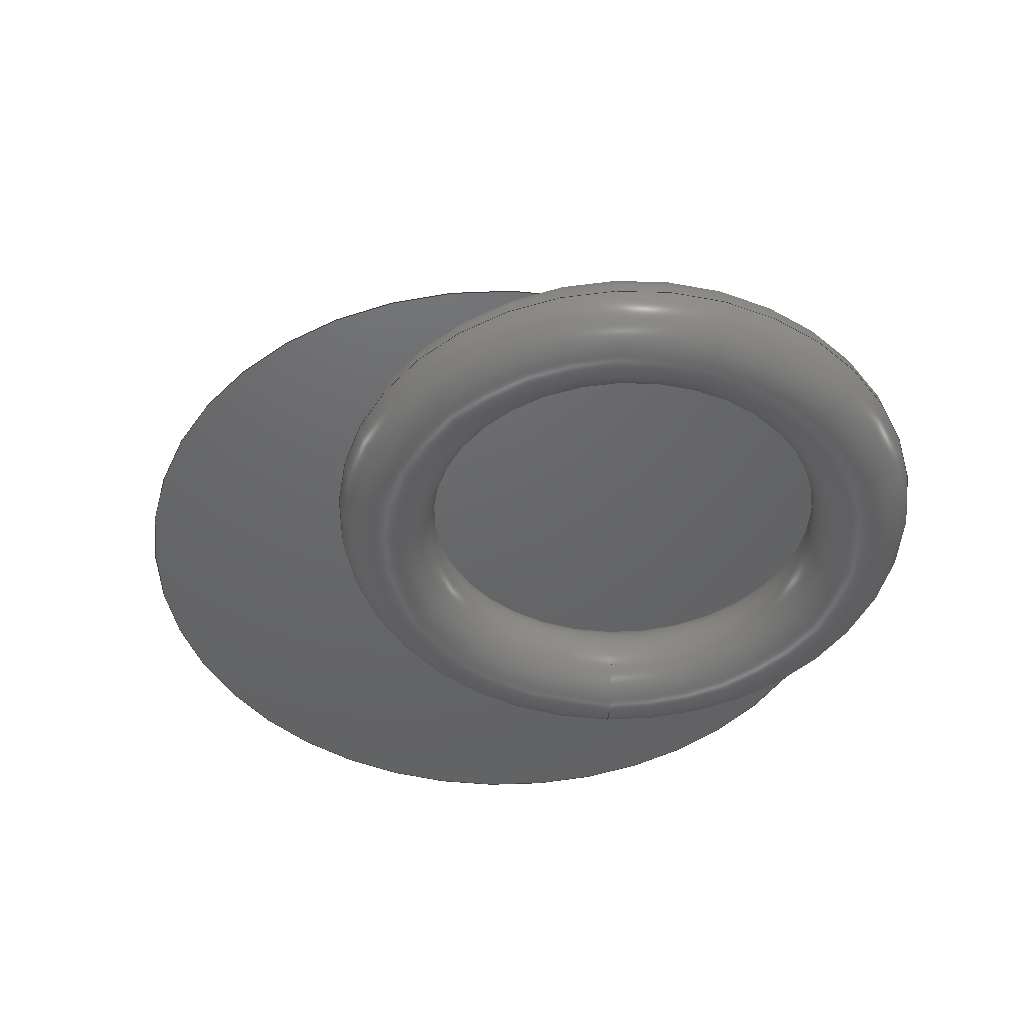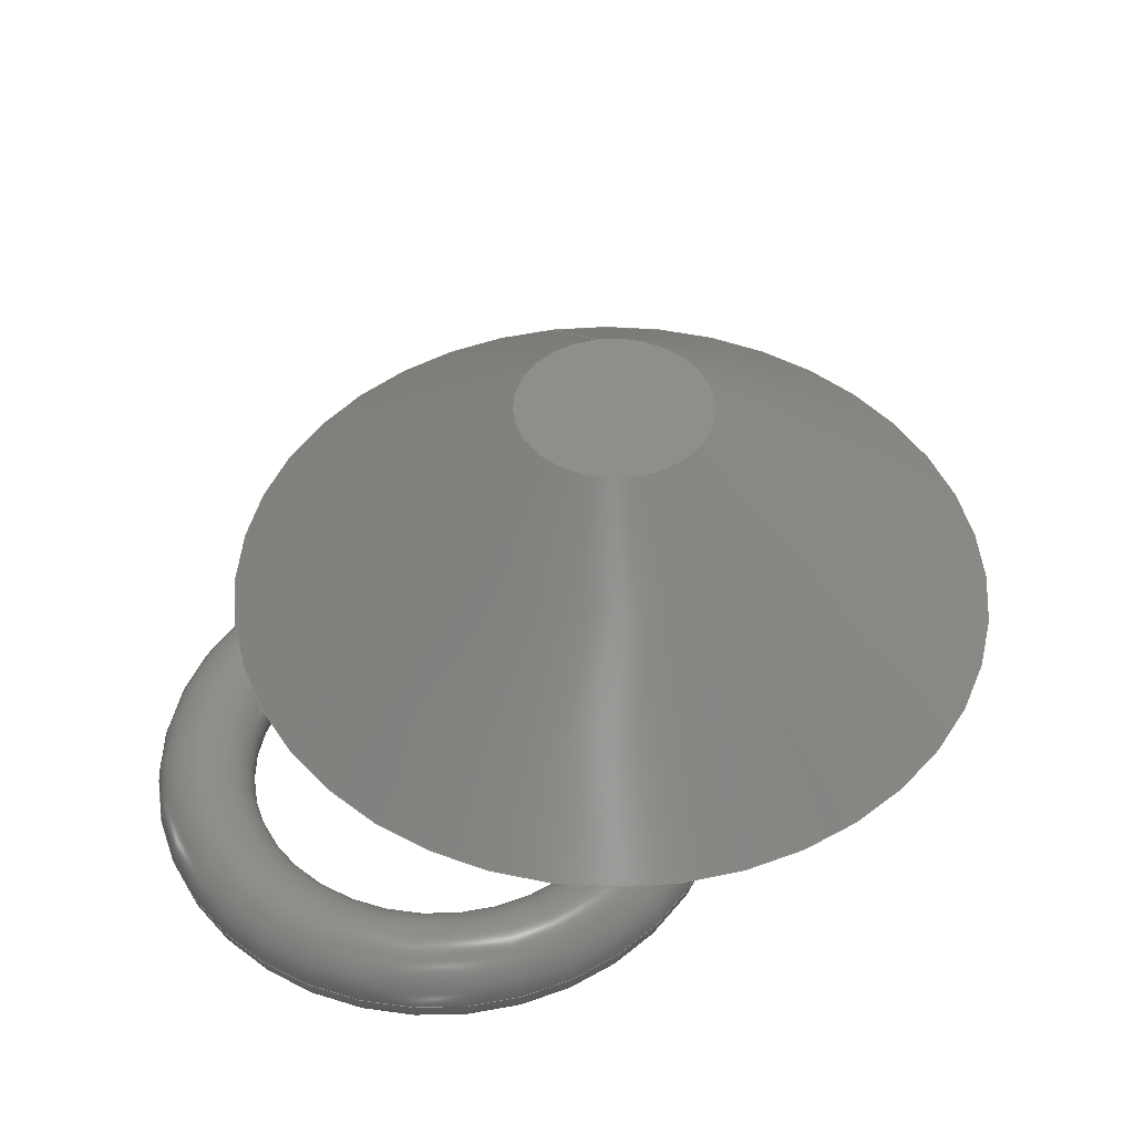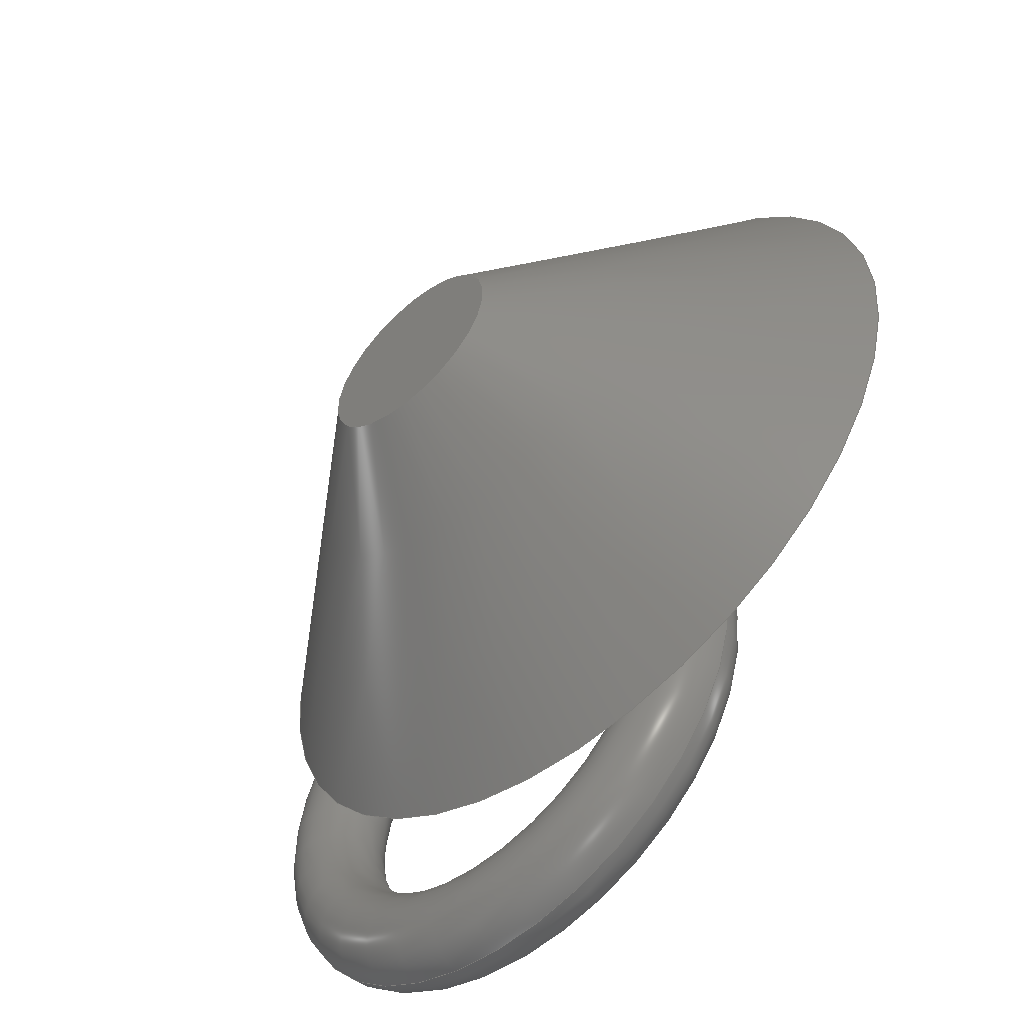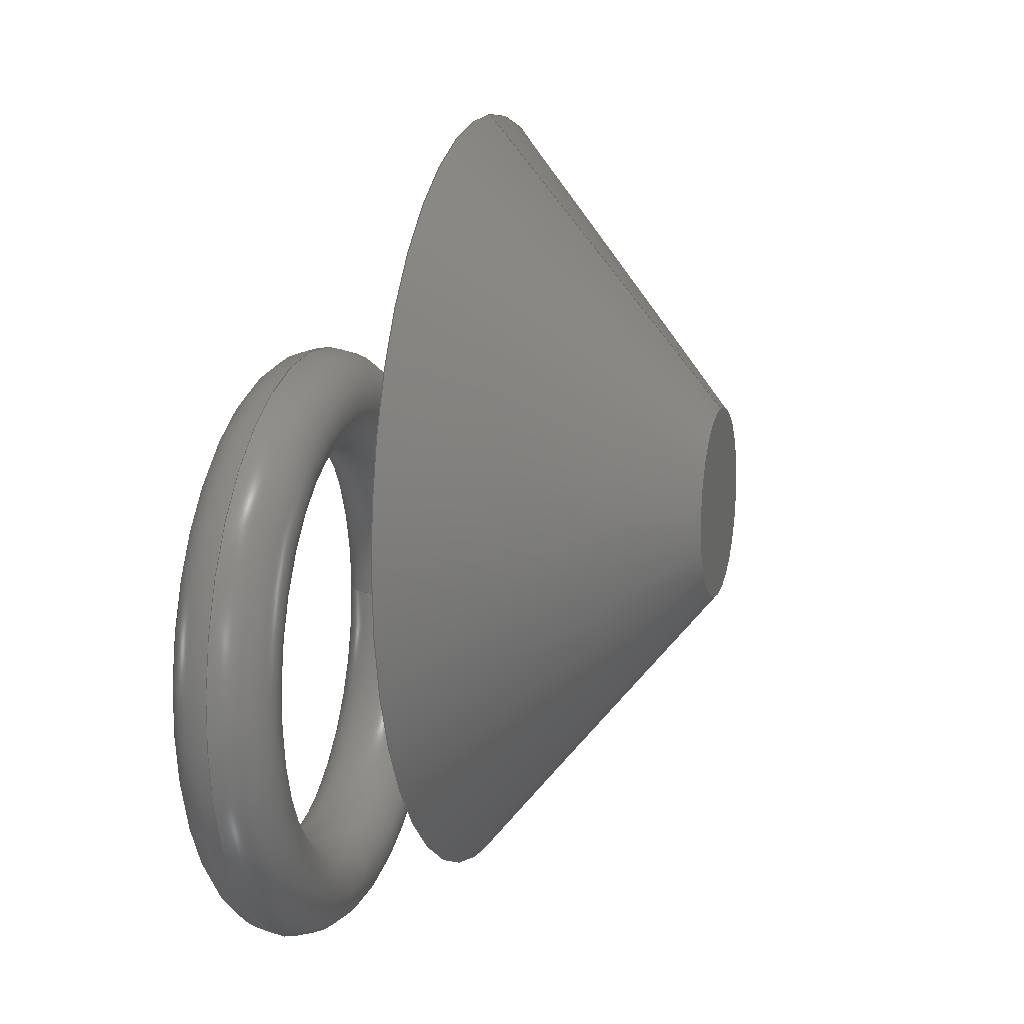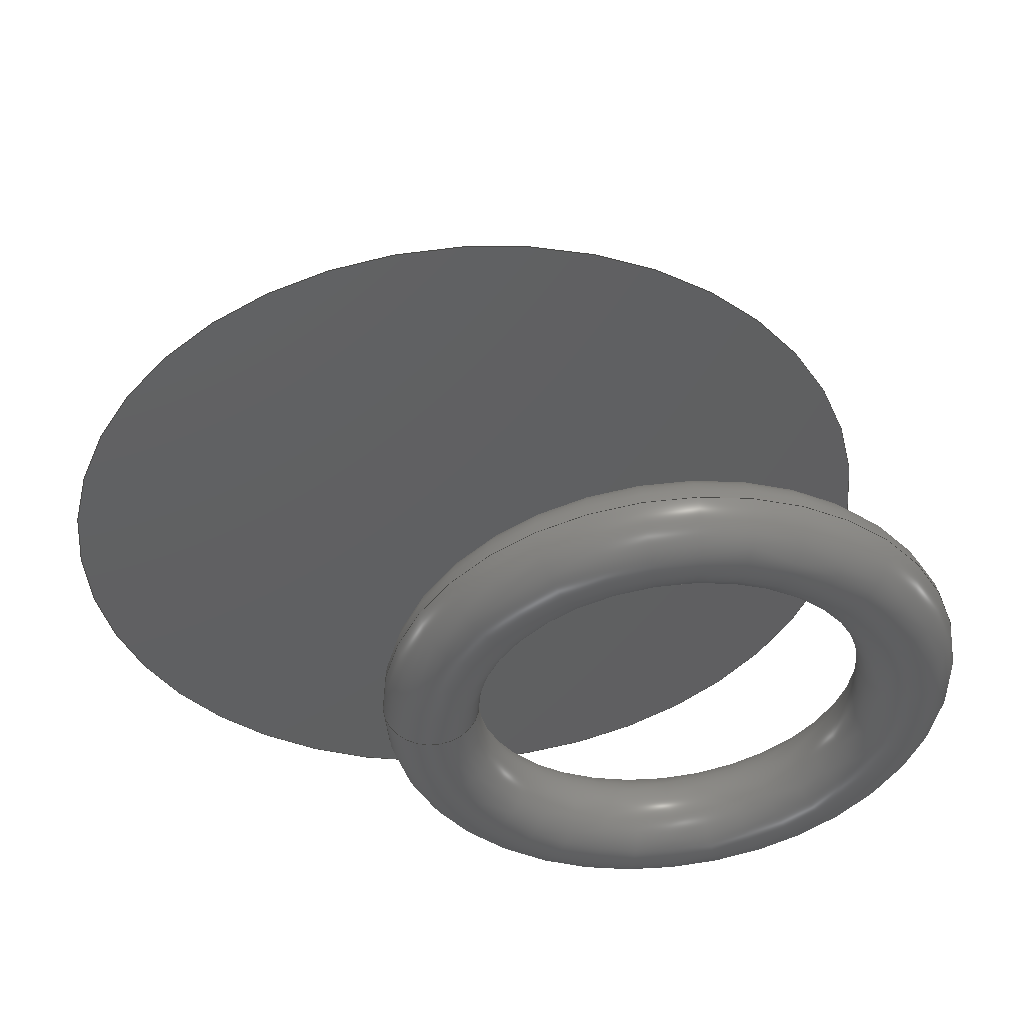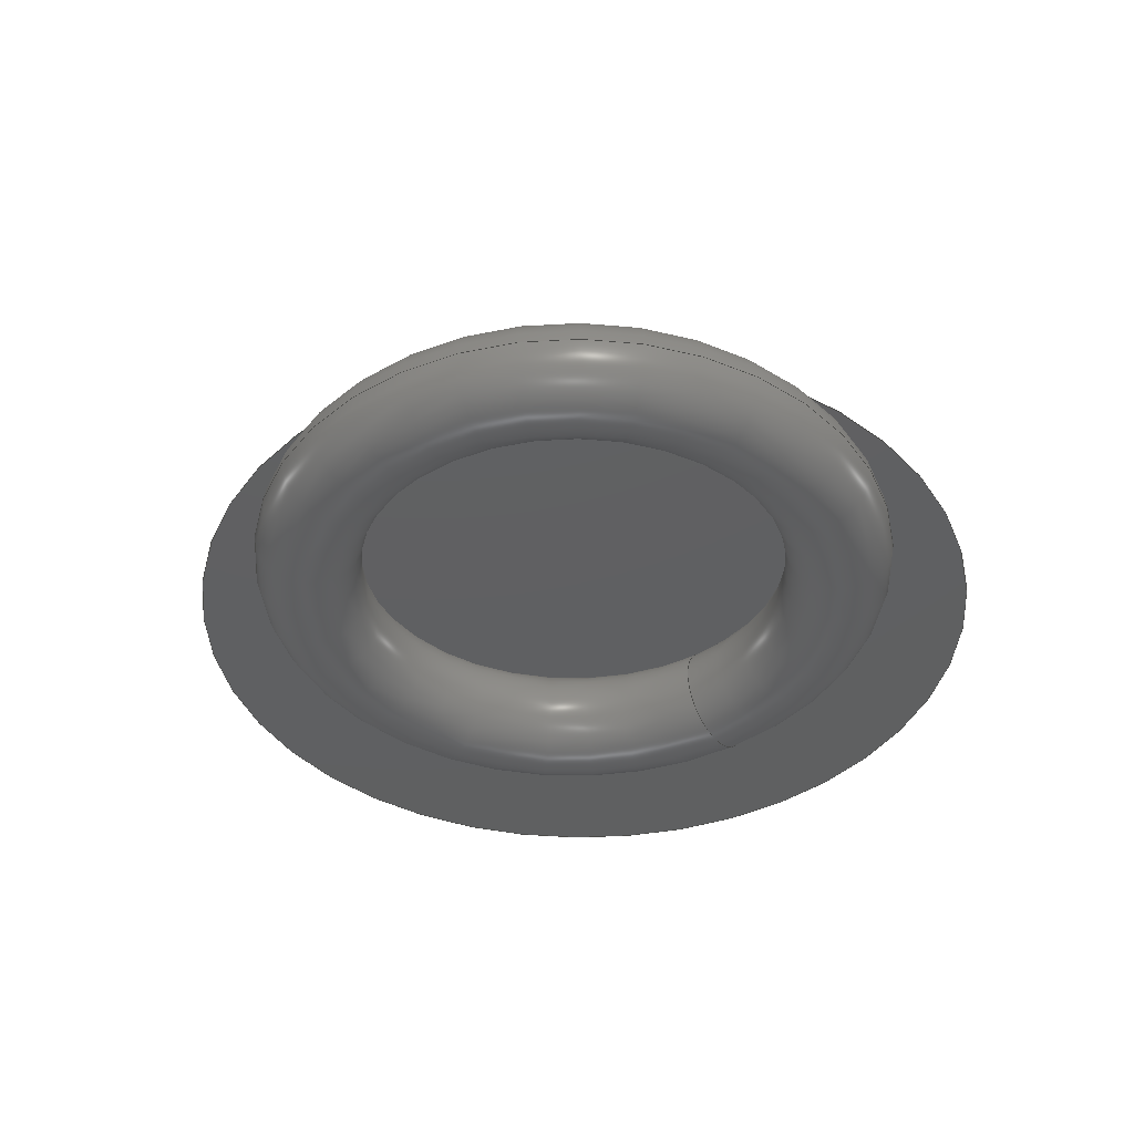
<metadata>
{"format":"step","ext":"step","renderer":"f3d","projection":"perspective","resolution":1024,"background":"white","views":[{"elev":-46.6,"azim":-91.8,"up":"+Z"},{"elev":47.3,"azim":-9.1,"up":"+Z"},{"elev":-55.1,"azim":41.6,"up":"+Y"},{"elev":12.1,"azim":-74.6,"up":"+Y"},{"elev":48.4,"azim":174.9,"up":"+Y"},{"elev":-40.5,"azim":-55.1,"up":"+Z"}]}
</metadata>
<code>
ISO-10303-21;
DATA;
#1 = APPLICATION_PROTOCOL_DEFINITION('international standard',
  'automotive_design',2000,#2);
#2 = APPLICATION_CONTEXT(
  'core data for automotive mechanical design processes');
#3 = SHAPE_DEFINITION_REPRESENTATION(#4,#10);
#4 = PRODUCT_DEFINITION_SHAPE('','',#5);
#5 = PRODUCT_DEFINITION('design','',#6,#9);
#6 = PRODUCT_DEFINITION_FORMATION('','',#7);
#7 = PRODUCT('Torus001','Torus001','',(#8));
#8 = PRODUCT_CONTEXT('',#2,'mechanical');
#9 = PRODUCT_DEFINITION_CONTEXT('part definition',#2,'design');
#10 = ADVANCED_BREP_SHAPE_REPRESENTATION('',(#11,#15),#27);
#11 = AXIS2_PLACEMENT_3D('',#12,#13,#14);
#12 = CARTESIAN_POINT('',(0,0,0));
#13 = DIRECTION('',(0,0,1));
#14 = DIRECTION('',(1,0,-0));
#15 = MANIFOLD_SOLID_BREP('',#16);
#16 = CLOSED_SHELL('',(#17));
#17 = ADVANCED_FACE('',(#18),#22,.T.);
#18 = FACE_BOUND('',#19,.F.);
#19 = VERTEX_LOOP('',#20);
#20 = VERTEX_POINT('',#21);
#21 = CARTESIAN_POINT('',(12,0,0));
#22 = TOROIDAL_SURFACE('',#23,10,2);
#23 = AXIS2_PLACEMENT_3D('',#24,#25,#26);
#24 = CARTESIAN_POINT('',(0,0,0));
#25 = DIRECTION('',(-0,-0,-1));
#26 = DIRECTION('',(1,0,0));
#27 = ( GEOMETRIC_REPRESENTATION_CONTEXT(3) 
GLOBAL_UNCERTAINTY_ASSIGNED_CONTEXT((#31)) GLOBAL_UNIT_ASSIGNED_CONTEXT(
(#28,#29,#30)) REPRESENTATION_CONTEXT('Context #1',
  '3D Context with UNIT and UNCERTAINTY') );
#28 = ( LENGTH_UNIT() NAMED_UNIT(*) SI_UNIT(.MILLI.,.METRE.) );
#29 = ( NAMED_UNIT(*) PLANE_ANGLE_UNIT() SI_UNIT($,.RADIAN.) );
#30 = ( NAMED_UNIT(*) SI_UNIT($,.STERADIAN.) SOLID_ANGLE_UNIT() );
#31 = UNCERTAINTY_MEASURE_WITH_UNIT(LENGTH_MEASURE(1e-07),#28,
  'distance_accuracy_value','confusion accuracy');
#32 = PRODUCT_RELATED_PRODUCT_CATEGORY('part',$,(#7));
#33 = SHAPE_DEFINITION_REPRESENTATION(#34,#40);
#34 = PRODUCT_DEFINITION_SHAPE('','',#35);
#35 = PRODUCT_DEFINITION('design','',#36,#39);
#36 = PRODUCT_DEFINITION_FORMATION('','',#37);
#37 = PRODUCT('cone','cone','',(#38));
#38 = PRODUCT_CONTEXT('',#2,'mechanical');
#39 = PRODUCT_DEFINITION_CONTEXT('part definition',#2,'design');
#40 = ADVANCED_BREP_SHAPE_REPRESENTATION('',(#11,#41),#139);
#41 = MANIFOLD_SOLID_BREP('',#42);
#42 = CLOSED_SHELL('',(#43,#131,#135));
#43 = ADVANCED_FACE('',(#44),#57,.T.);
#44 = FACE_BOUND('',#45,.T.);
#45 = EDGE_LOOP('',(#46,#80,#103,#130));
#46 = ORIENTED_EDGE('',*,*,#47,.F.);
#47 = EDGE_CURVE('',#48,#48,#50,.T.);
#48 = VERTEX_POINT('',#49);
#49 = CARTESIAN_POINT('',(8,9,15));
#50 = SURFACE_CURVE('',#51,(#56,#68),.PCURVE_S1);
#51 = CIRCLE('',#52,4);
#52 = AXIS2_PLACEMENT_3D('',#53,#54,#55);
#53 = CARTESIAN_POINT('',(8,5,15));
#54 = DIRECTION('',(0,-0,1));
#55 = DIRECTION('',(2.22e-16,1,0));
#56 = PCURVE('',#57,#62);
#57 = CONICAL_SURFACE('',#58,16,0.8761);
#58 = AXIS2_PLACEMENT_3D('',#59,#60,#61);
#59 = CARTESIAN_POINT('',(8,5,5));
#60 = DIRECTION('',(0,-0,-1));
#61 = DIRECTION('',(2.22e-16,1,0));
#62 = DEFINITIONAL_REPRESENTATION('',(#63),#67);
#63 = LINE('',#64,#65);
#64 = CARTESIAN_POINT('',(-0,-10));
#65 = VECTOR('',#66,1);
#66 = DIRECTION('',(-1,-0));
#67 = ( GEOMETRIC_REPRESENTATION_CONTEXT(2) 
PARAMETRIC_REPRESENTATION_CONTEXT() REPRESENTATION_CONTEXT('2D SPACE',''
  ) );
#68 = PCURVE('',#69,#74);
#69 = PLANE('',#70);
#70 = AXIS2_PLACEMENT_3D('',#71,#72,#73);
#71 = CARTESIAN_POINT('',(8,5,15));
#72 = DIRECTION('',(0,0,1));
#73 = DIRECTION('',(2.22e-16,1,0));
#74 = DEFINITIONAL_REPRESENTATION('',(#75),#79);
#75 = CIRCLE('',#76,4);
#76 = AXIS2_PLACEMENT_2D('',#77,#78);
#77 = CARTESIAN_POINT('',(0,0));
#78 = DIRECTION('',(1,0));
#79 = ( GEOMETRIC_REPRESENTATION_CONTEXT(2) 
PARAMETRIC_REPRESENTATION_CONTEXT() REPRESENTATION_CONTEXT('2D SPACE',''
  ) );
#80 = ORIENTED_EDGE('',*,*,#81,.F.);
#81 = EDGE_CURVE('',#82,#48,#84,.T.);
#82 = VERTEX_POINT('',#83);
#83 = CARTESIAN_POINT('',(8,21,5));
#84 = SEAM_CURVE('',#85,(#89,#96),.PCURVE_S1);
#85 = LINE('',#86,#87);
#86 = CARTESIAN_POINT('',(8,21,5));
#87 = VECTOR('',#88,1);
#88 = DIRECTION('',(-3.587e-16,-0.7682,0.6402)
  );
#89 = PCURVE('',#57,#90);
#90 = DEFINITIONAL_REPRESENTATION('',(#91),#95);
#91 = LINE('',#92,#93);
#92 = CARTESIAN_POINT('',(-6.283,0));
#93 = VECTOR('',#94,1);
#94 = DIRECTION('',(-0,-1));
#95 = ( GEOMETRIC_REPRESENTATION_CONTEXT(2) 
PARAMETRIC_REPRESENTATION_CONTEXT() REPRESENTATION_CONTEXT('2D SPACE',''
  ) );
#96 = PCURVE('',#57,#97);
#97 = DEFINITIONAL_REPRESENTATION('',(#98),#102);
#98 = LINE('',#99,#100);
#99 = CARTESIAN_POINT('',(0,-0));
#100 = VECTOR('',#101,1);
#101 = DIRECTION('',(-0,-1));
#102 = ( GEOMETRIC_REPRESENTATION_CONTEXT(2) 
PARAMETRIC_REPRESENTATION_CONTEXT() REPRESENTATION_CONTEXT('2D SPACE',''
  ) );
#103 = ORIENTED_EDGE('',*,*,#104,.T.);
#104 = EDGE_CURVE('',#82,#82,#105,.T.);
#105 = SURFACE_CURVE('',#106,(#111,#118),.PCURVE_S1);
#106 = CIRCLE('',#107,16);
#107 = AXIS2_PLACEMENT_3D('',#108,#109,#110);
#108 = CARTESIAN_POINT('',(8,5,5));
#109 = DIRECTION('',(0,-0,1));
#110 = DIRECTION('',(2.22e-16,1,0));
#111 = PCURVE('',#57,#112);
#112 = DEFINITIONAL_REPRESENTATION('',(#113),#117);
#113 = LINE('',#114,#115);
#114 = CARTESIAN_POINT('',(-0,-0));
#115 = VECTOR('',#116,1);
#116 = DIRECTION('',(-1,-0));
#117 = ( GEOMETRIC_REPRESENTATION_CONTEXT(2) 
PARAMETRIC_REPRESENTATION_CONTEXT() REPRESENTATION_CONTEXT('2D SPACE',''
  ) );
#118 = PCURVE('',#119,#124);
#119 = PLANE('',#120);
#120 = AXIS2_PLACEMENT_3D('',#121,#122,#123);
#121 = CARTESIAN_POINT('',(8,5,5));
#122 = DIRECTION('',(0,0,1));
#123 = DIRECTION('',(2.22e-16,1,0));
#124 = DEFINITIONAL_REPRESENTATION('',(#125),#129);
#125 = CIRCLE('',#126,16);
#126 = AXIS2_PLACEMENT_2D('',#127,#128);
#127 = CARTESIAN_POINT('',(0,0));
#128 = DIRECTION('',(1,0));
#129 = ( GEOMETRIC_REPRESENTATION_CONTEXT(2) 
PARAMETRIC_REPRESENTATION_CONTEXT() REPRESENTATION_CONTEXT('2D SPACE',''
  ) );
#130 = ORIENTED_EDGE('',*,*,#81,.T.);
#131 = ADVANCED_FACE('',(#132),#69,.T.);
#132 = FACE_BOUND('',#133,.T.);
#133 = EDGE_LOOP('',(#134));
#134 = ORIENTED_EDGE('',*,*,#47,.T.);
#135 = ADVANCED_FACE('',(#136),#119,.F.);
#136 = FACE_BOUND('',#137,.T.);
#137 = EDGE_LOOP('',(#138));
#138 = ORIENTED_EDGE('',*,*,#104,.F.);
#139 = ( GEOMETRIC_REPRESENTATION_CONTEXT(3) 
GLOBAL_UNCERTAINTY_ASSIGNED_CONTEXT((#143)) GLOBAL_UNIT_ASSIGNED_CONTEXT
((#140,#141,#142)) REPRESENTATION_CONTEXT('Context #1',
  '3D Context with UNIT and UNCERTAINTY') );
#140 = ( LENGTH_UNIT() NAMED_UNIT(*) SI_UNIT(.MILLI.,.METRE.) );
#141 = ( NAMED_UNIT(*) PLANE_ANGLE_UNIT() SI_UNIT($,.RADIAN.) );
#142 = ( NAMED_UNIT(*) SI_UNIT($,.STERADIAN.) SOLID_ANGLE_UNIT() );
#143 = UNCERTAINTY_MEASURE_WITH_UNIT(LENGTH_MEASURE(1e-07),#140,
  'distance_accuracy_value','confusion accuracy');
#144 = PRODUCT_RELATED_PRODUCT_CATEGORY('part',$,(#37));
#145 = SHAPE_DEFINITION_REPRESENTATION(#146,#152);
#146 = PRODUCT_DEFINITION_SHAPE('','',#147);
#147 = PRODUCT_DEFINITION('design','',#148,#151);
#148 = PRODUCT_DEFINITION_FORMATION('','',#149);
#149 = PRODUCT('Cut','Cut','',(#150));
#150 = PRODUCT_CONTEXT('',#2,'mechanical');
#151 = PRODUCT_DEFINITION_CONTEXT('part definition',#2,'design');
#152 = SHAPE_REPRESENTATION('',(#11),#153);
#153 = ( GEOMETRIC_REPRESENTATION_CONTEXT(3) 
GLOBAL_UNCERTAINTY_ASSIGNED_CONTEXT((#157)) GLOBAL_UNIT_ASSIGNED_CONTEXT
((#154,#155,#156)) REPRESENTATION_CONTEXT('Context #1',
  '3D Context with UNIT and UNCERTAINTY') );
#154 = ( LENGTH_UNIT() NAMED_UNIT(*) SI_UNIT(.MILLI.,.METRE.) );
#155 = ( NAMED_UNIT(*) PLANE_ANGLE_UNIT() SI_UNIT($,.RADIAN.) );
#156 = ( NAMED_UNIT(*) SI_UNIT($,.STERADIAN.) SOLID_ANGLE_UNIT() );
#157 = UNCERTAINTY_MEASURE_WITH_UNIT(LENGTH_MEASURE(1e-07),#154,
  'distance_accuracy_value','confusion accuracy');
#158 = PRODUCT_RELATED_PRODUCT_CATEGORY('part',$,(#149));
#159 = MECHANICAL_DESIGN_GEOMETRIC_PRESENTATION_REPRESENTATION('',(#160)
  ,#139);
#160 = STYLED_ITEM('color',(#161),#41);
#161 = PRESENTATION_STYLE_ASSIGNMENT((#162,#168));
#162 = SURFACE_STYLE_USAGE(.BOTH.,#163);
#163 = SURFACE_SIDE_STYLE('',(#164));
#164 = SURFACE_STYLE_FILL_AREA(#165);
#165 = FILL_AREA_STYLE('',(#166));
#166 = FILL_AREA_STYLE_COLOUR('',#167);
#167 = COLOUR_RGB('',0.8,0.8,0.8);
#168 = CURVE_STYLE('',#169,POSITIVE_LENGTH_MEASURE(0.1),#167);
#169 = DRAUGHTING_PRE_DEFINED_CURVE_FONT('continuous');
#170 = MECHANICAL_DESIGN_GEOMETRIC_PRESENTATION_REPRESENTATION('',(#171)
  ,#27);
#171 = STYLED_ITEM('color',(#172),#17);
#172 = PRESENTATION_STYLE_ASSIGNMENT((#173));
#173 = SURFACE_STYLE_USAGE(.BOTH.,#174);
#174 = SURFACE_SIDE_STYLE('',(#175));
#175 = SURFACE_STYLE_FILL_AREA(#176);
#176 = FILL_AREA_STYLE('',(#177));
#177 = FILL_AREA_STYLE_COLOUR('',#167);
ENDSEC;
END-ISO-10303-21;

</code>
